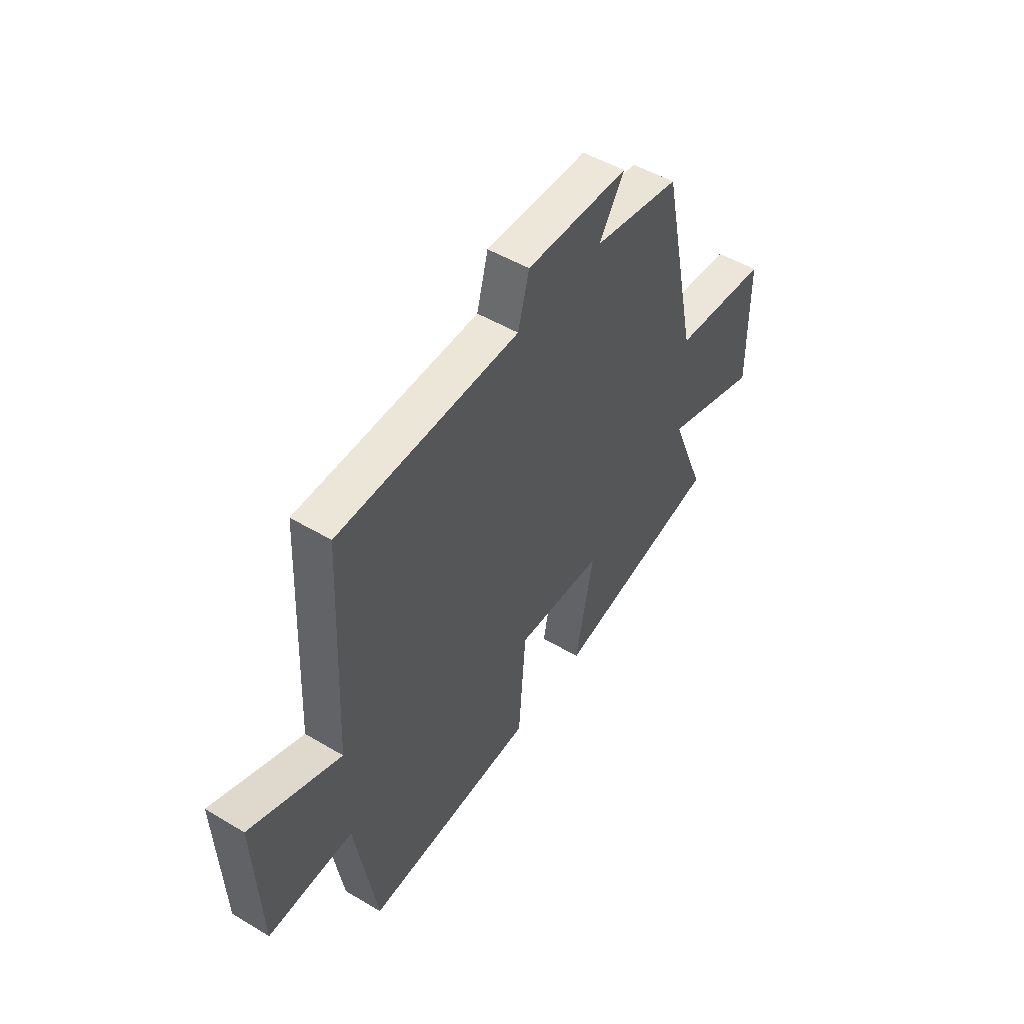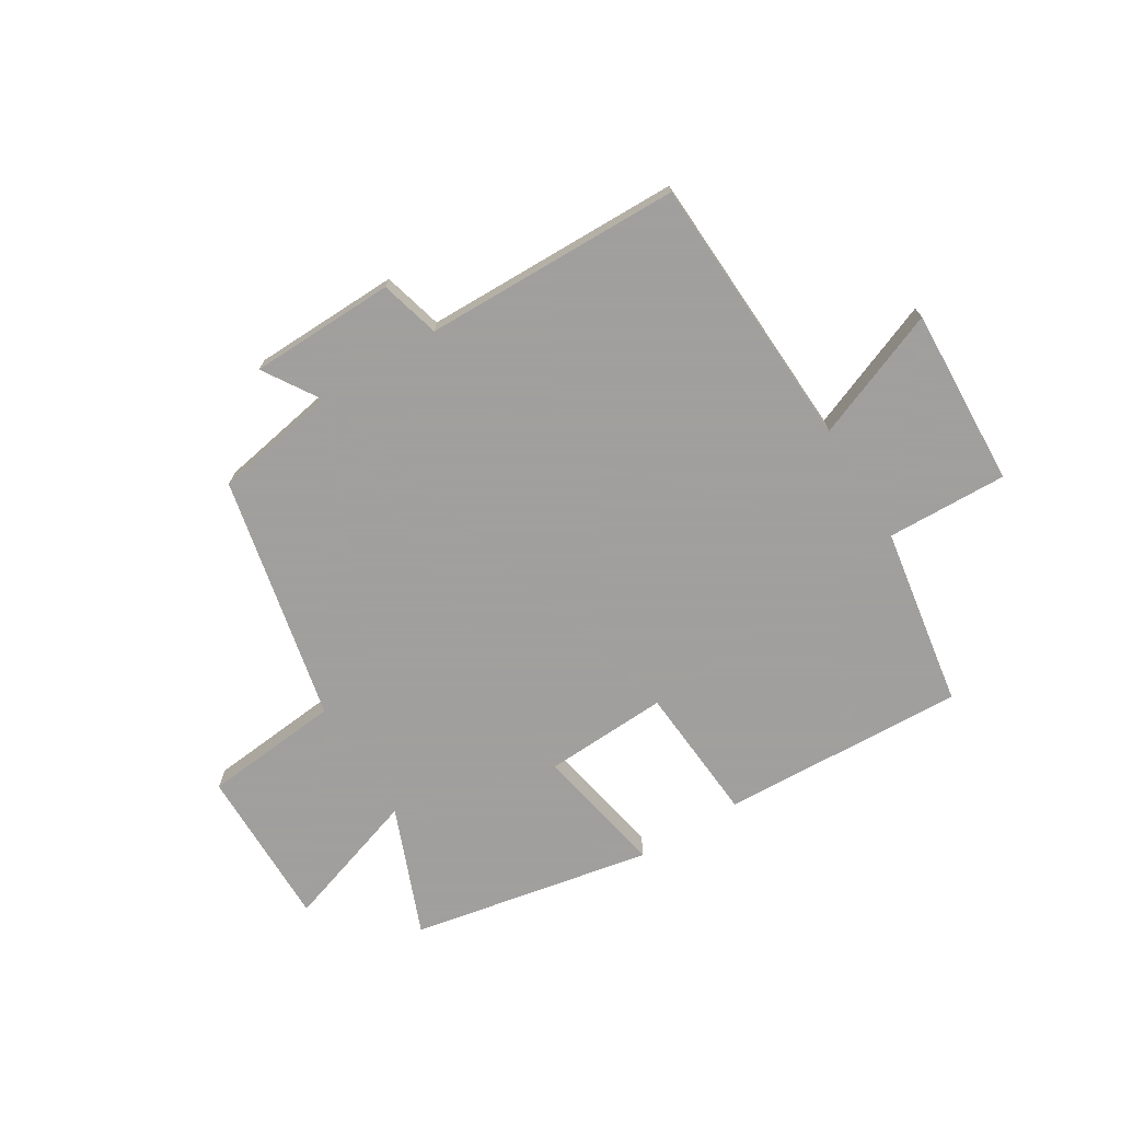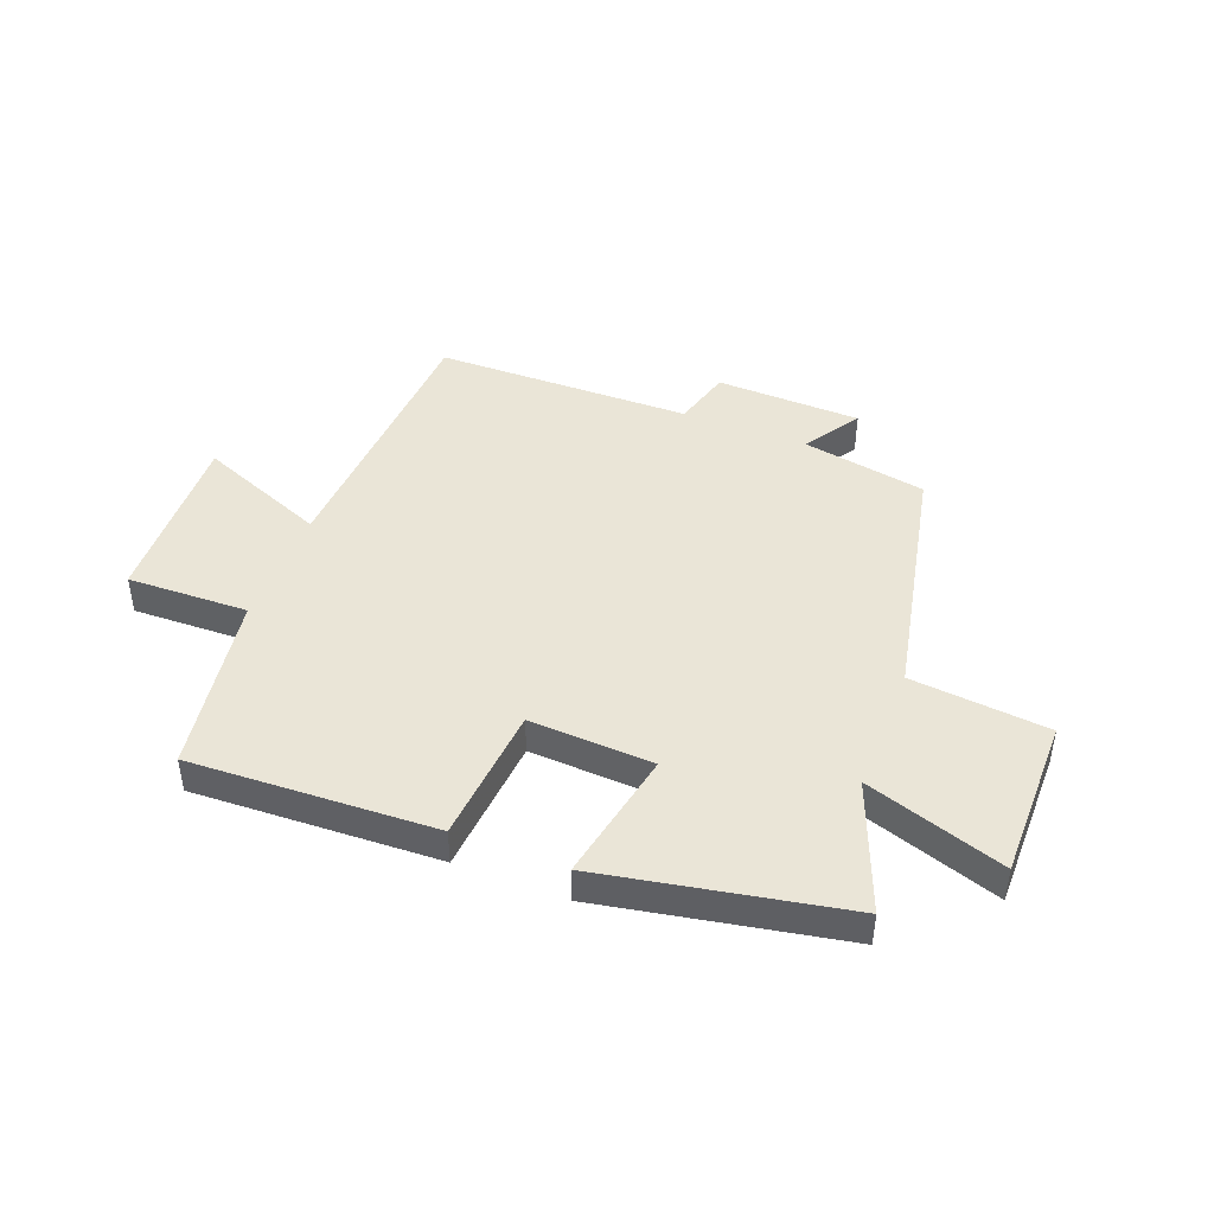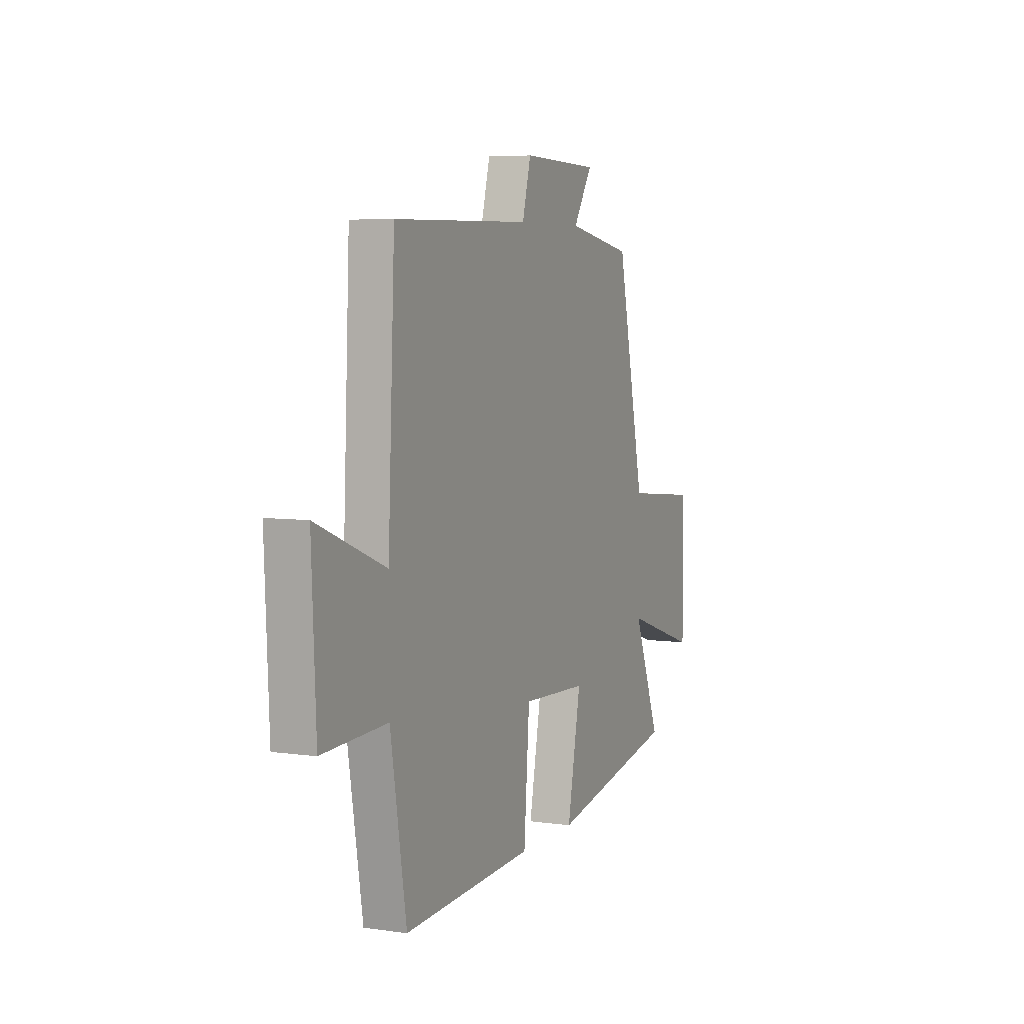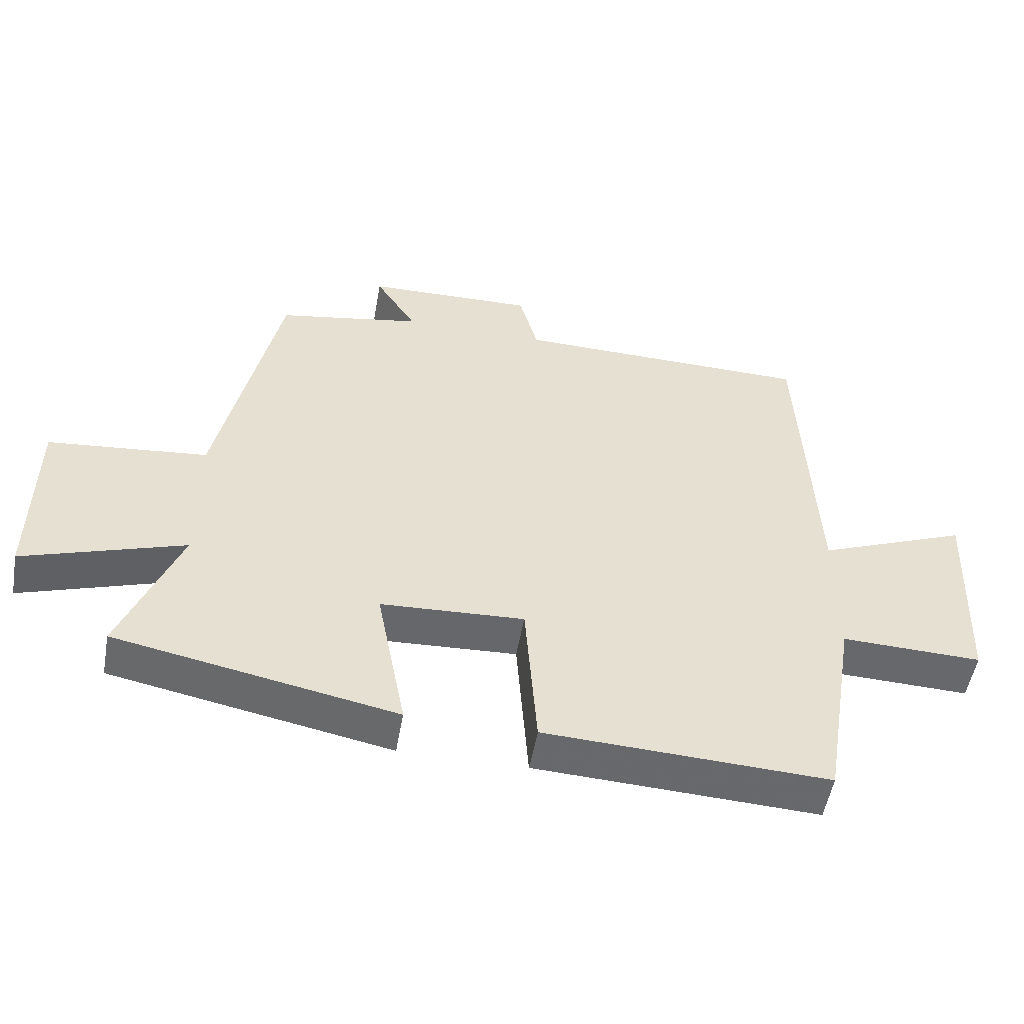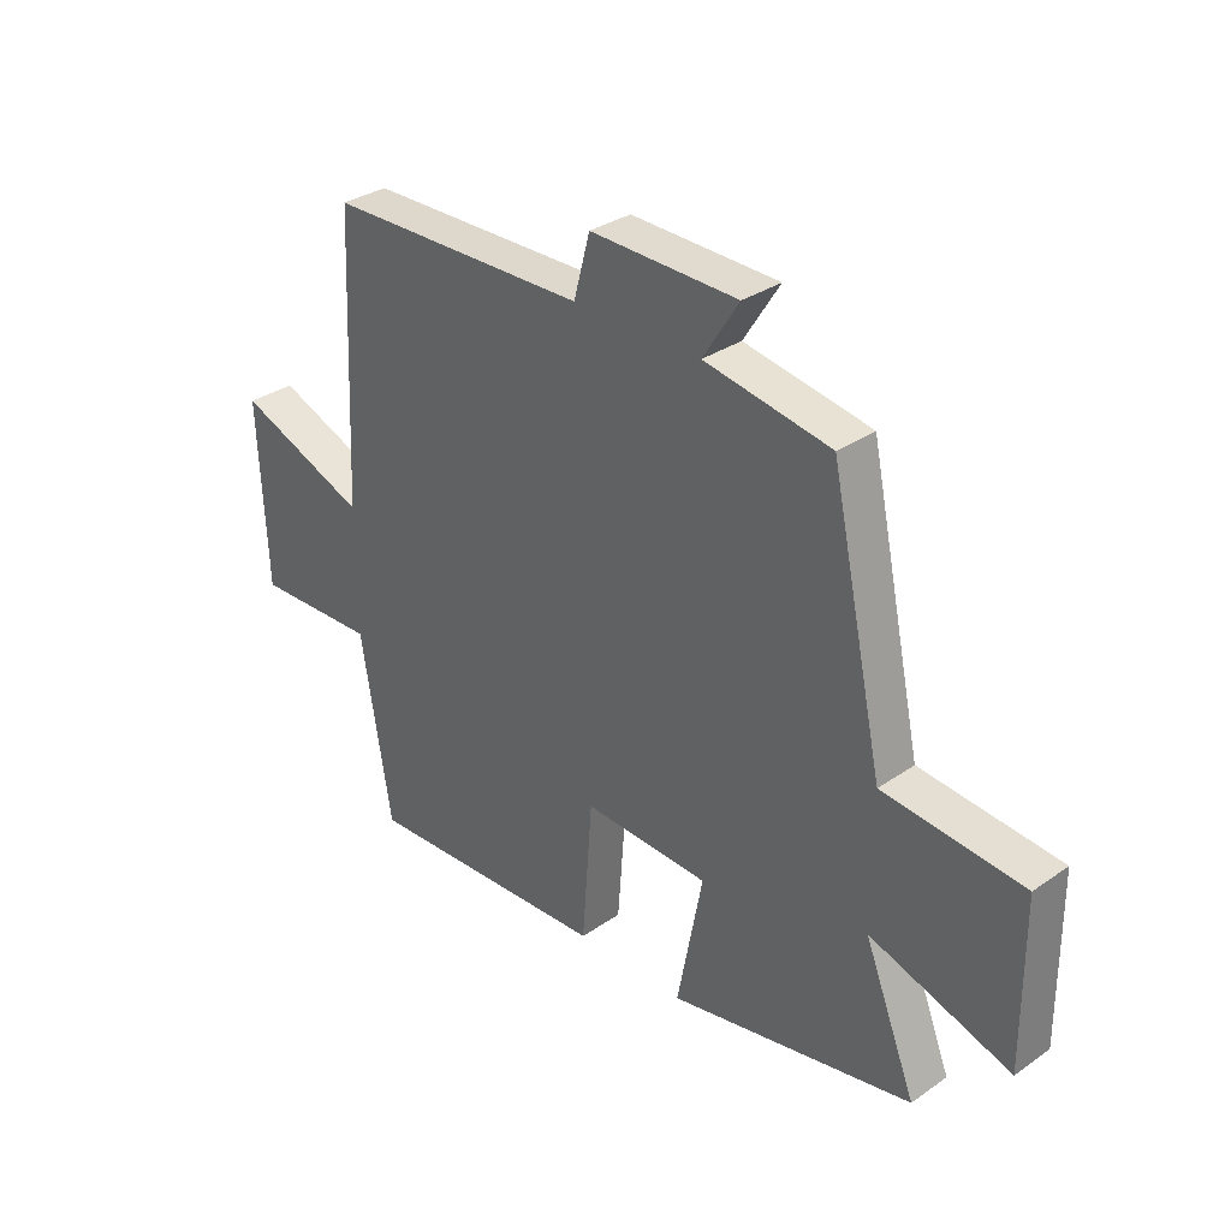
<metadata>
{"format":"obj","ext":"obj","renderer":"f3d","projection":"perspective","resolution":1024,"background":"white","views":[{"elev":50.0,"azim":123.3,"up":"+Z"},{"elev":-71.5,"azim":31.6,"up":"+Y"},{"elev":44.4,"azim":-158.5,"up":"+Y"},{"elev":5.7,"azim":113.5,"up":"+Z"},{"elev":-52.4,"azim":-10.0,"up":"+Z"},{"elev":32.2,"azim":-134.1,"up":"+Z"}]}
</metadata>
<code>
v -0.408 0.07 0.461
v -0.191 0.07 0.5
v -0.253 0.07 0.598
v 0.001 0.07 0.604
v 0.029 0.07 0.5
v 0.478 0.07 0.492
v 0.5 0.07 0.011
v 0.725 0.07 0.1
v 0.711 0.07 -0.212
v 0.5 0.07 -0.205
v 0.448 0.07 -0.52
v 0.022 0.07 -0.5
v 0.004 0.07 -0.26
v -0.212 0.07 -0.27
v -0.168 0.07 -0.5
v -0.589 0.07 -0.418
v -0.5 0.07 -0.194
v -0.742 0.07 -0.273
v -0.74 0.07 0.009
v -0.5 0.07 0.032
v -0.408 0 0.461
v -0.191 0 0.5
v -0.253 0 0.598
v 0.001 0 0.604
v 0.029 0 0.5
v 0.478 0 0.492
v 0.5 0 0.011
v 0.725 0 0.1
v 0.711 0 -0.212
v 0.5 0 -0.205
v 0.448 0 -0.52
v 0.022 0 -0.5
v 0.004 0 -0.26
v -0.212 0 -0.27
v -0.168 0 -0.5
v -0.589 0 -0.418
v -0.5 0 -0.194
v -0.742 0 -0.273
v -0.74 0 0.009
v -0.5 0 0.032
f 17 18 19 20
f 17 20 1 2
f 14 15 16 17
f 13 14 17 2
f 10 11 12 13
f 10 13 2
f 7 8 9 10
f 7 10 2
f 6 7 2
f 5 6 2
f 2 3 4 5
f 40 39 38 37
f 22 21 40 37
f 37 36 35 34
f 22 37 34 33
f 33 32 31 30
f 22 33 30
f 30 29 28 27
f 22 30 27
f 22 27 26
f 22 26 25
f 25 24 23 22
f 1 21 22 2
f 2 22 23 3
f 3 23 24 4
f 4 24 25 5
f 5 25 26 6
f 6 26 27 7
f 7 27 28 8
f 8 28 29 9
f 9 29 30 10
f 10 30 31 11
f 11 31 32 12
f 12 32 33 13
f 13 33 34 14
f 14 34 35 15
f 15 35 36 16
f 16 36 37 17
f 17 37 38 18
f 18 38 39 19
f 19 39 40 20
f 20 40 21 1

</code>
